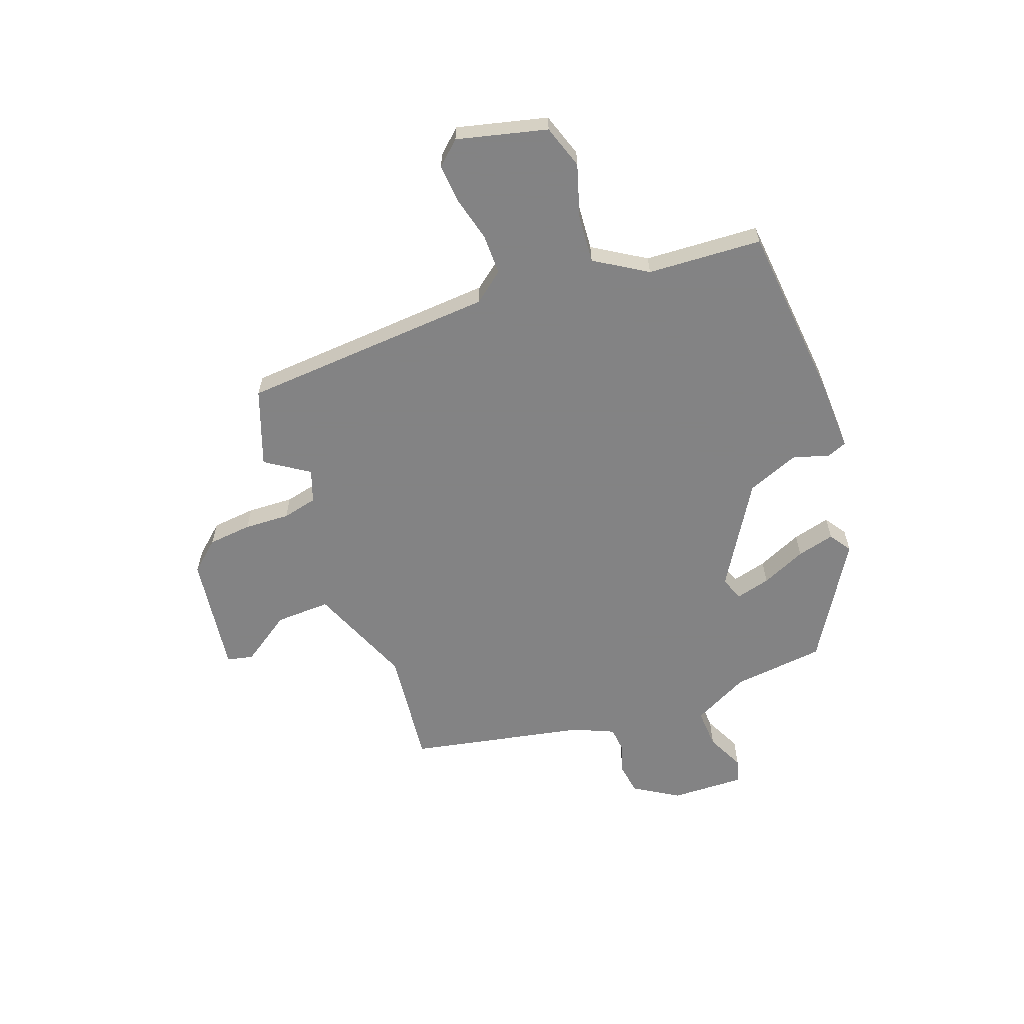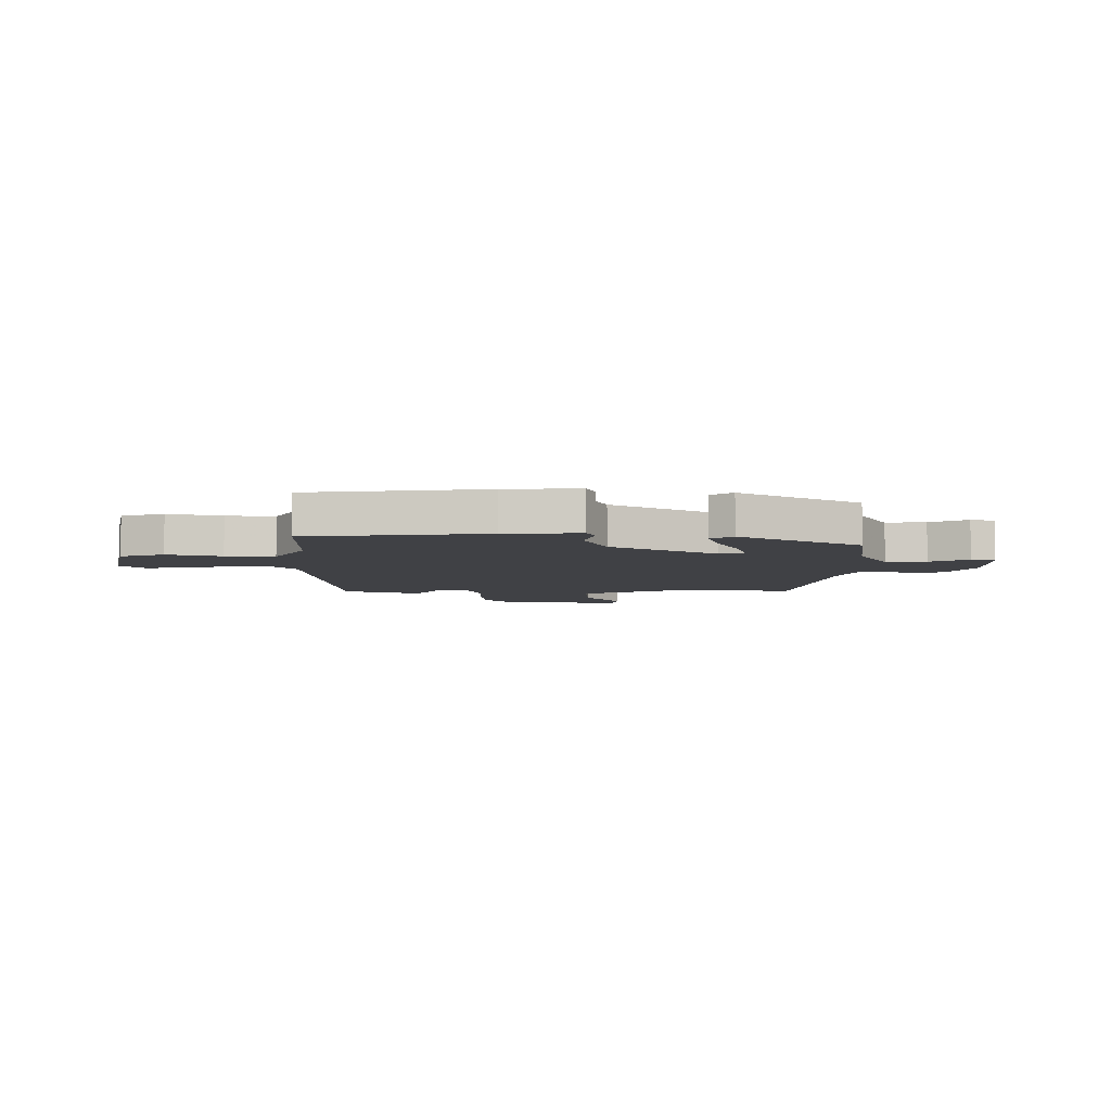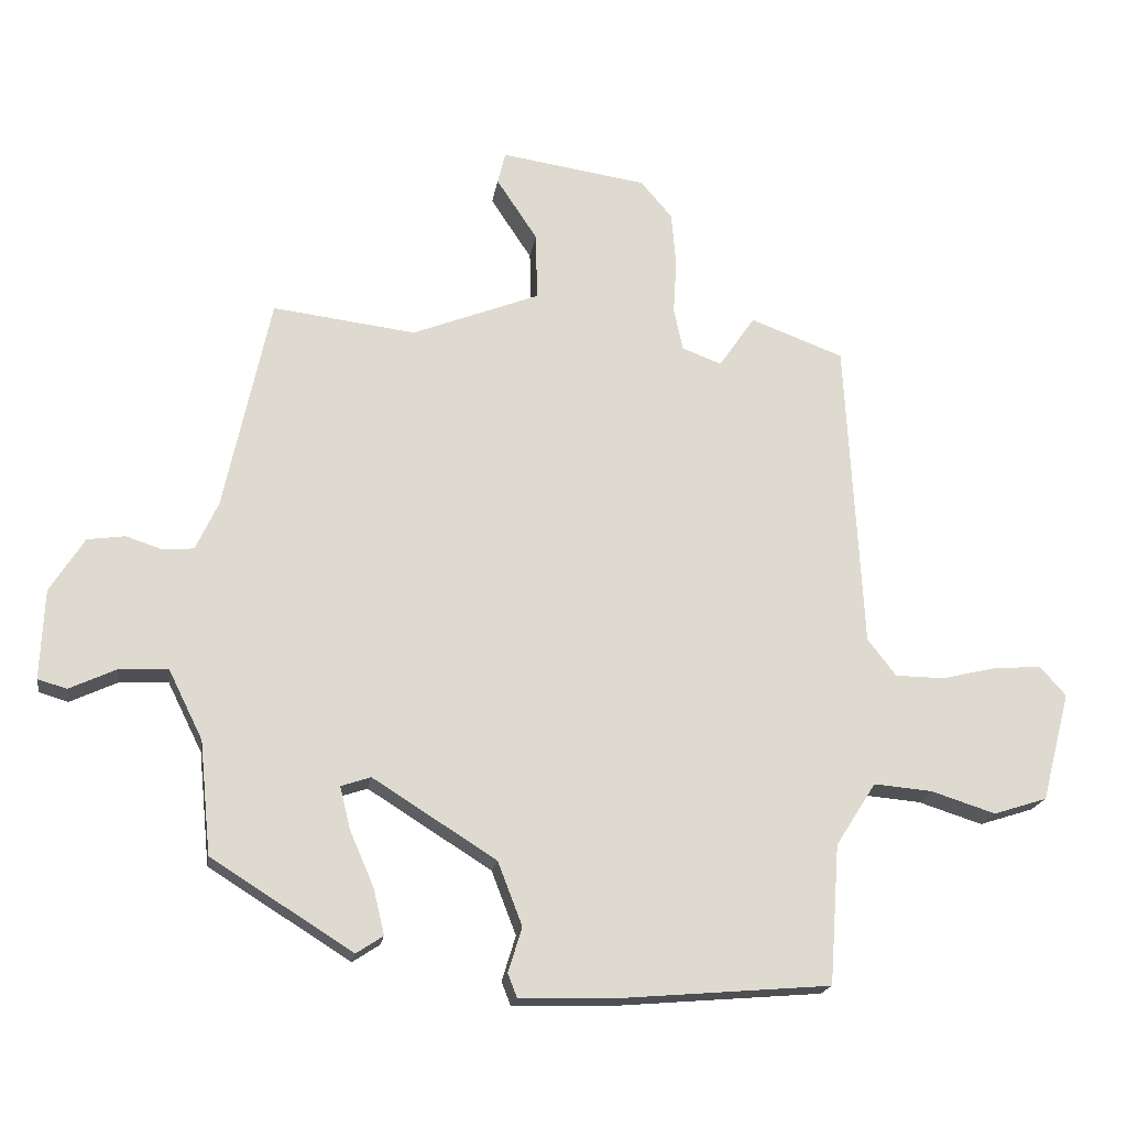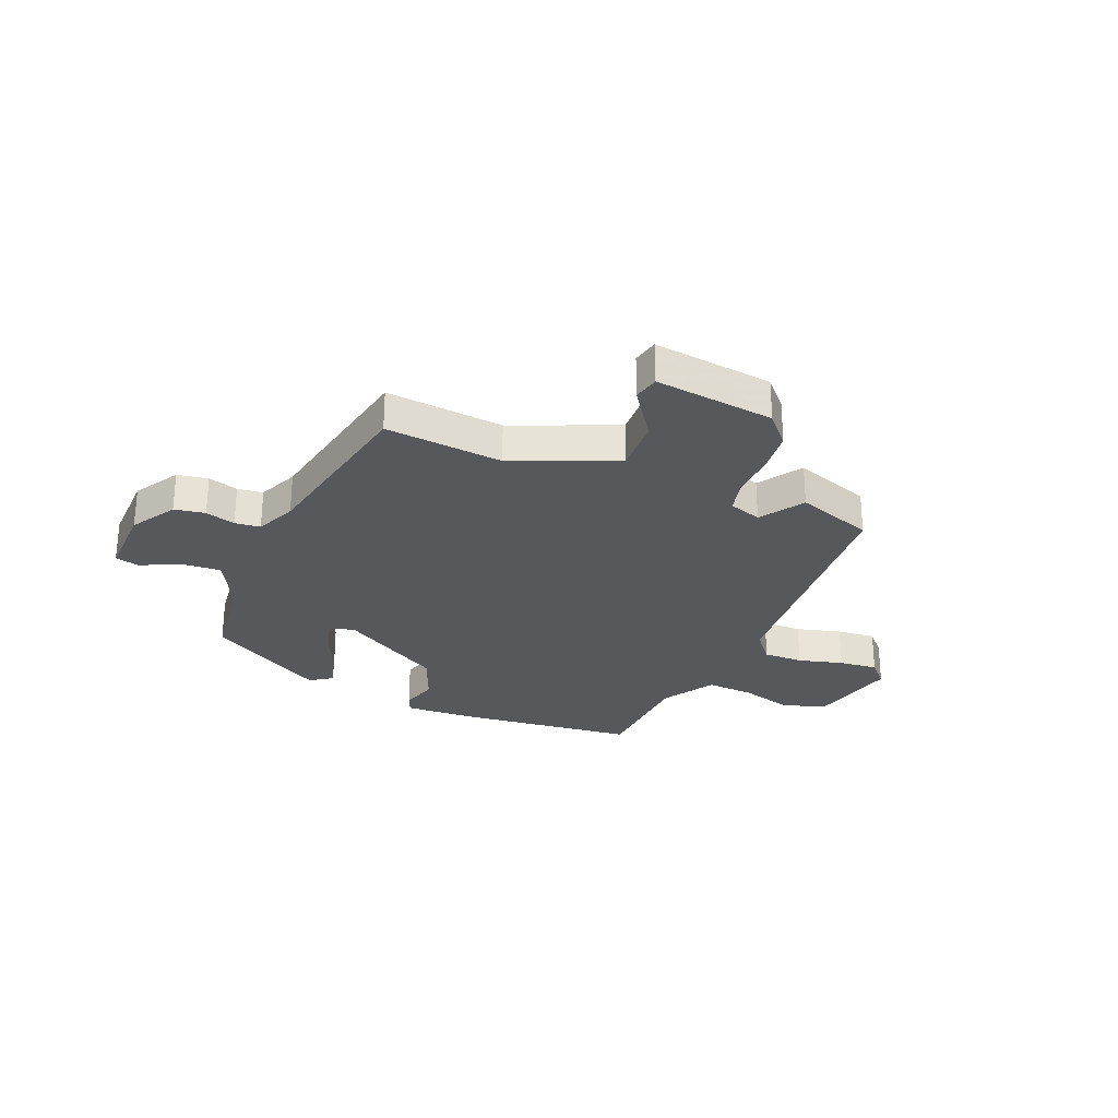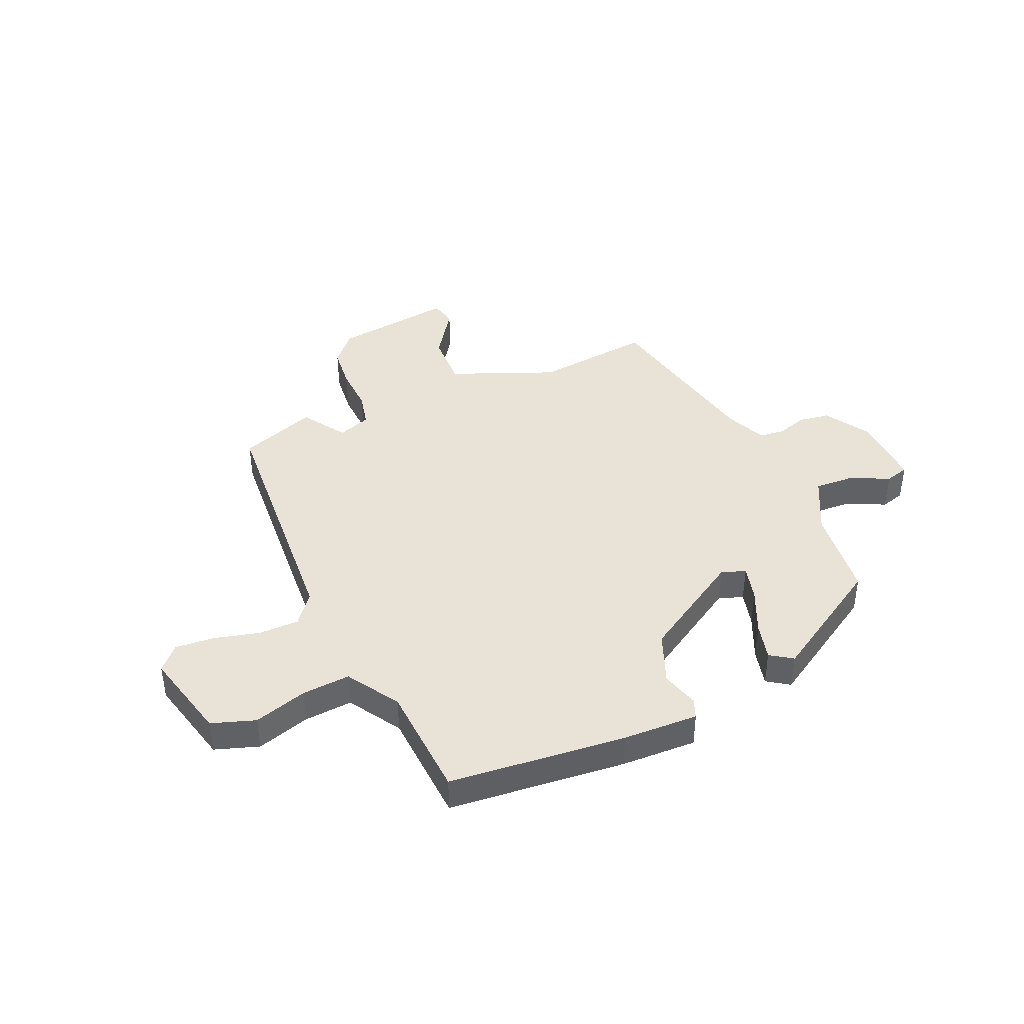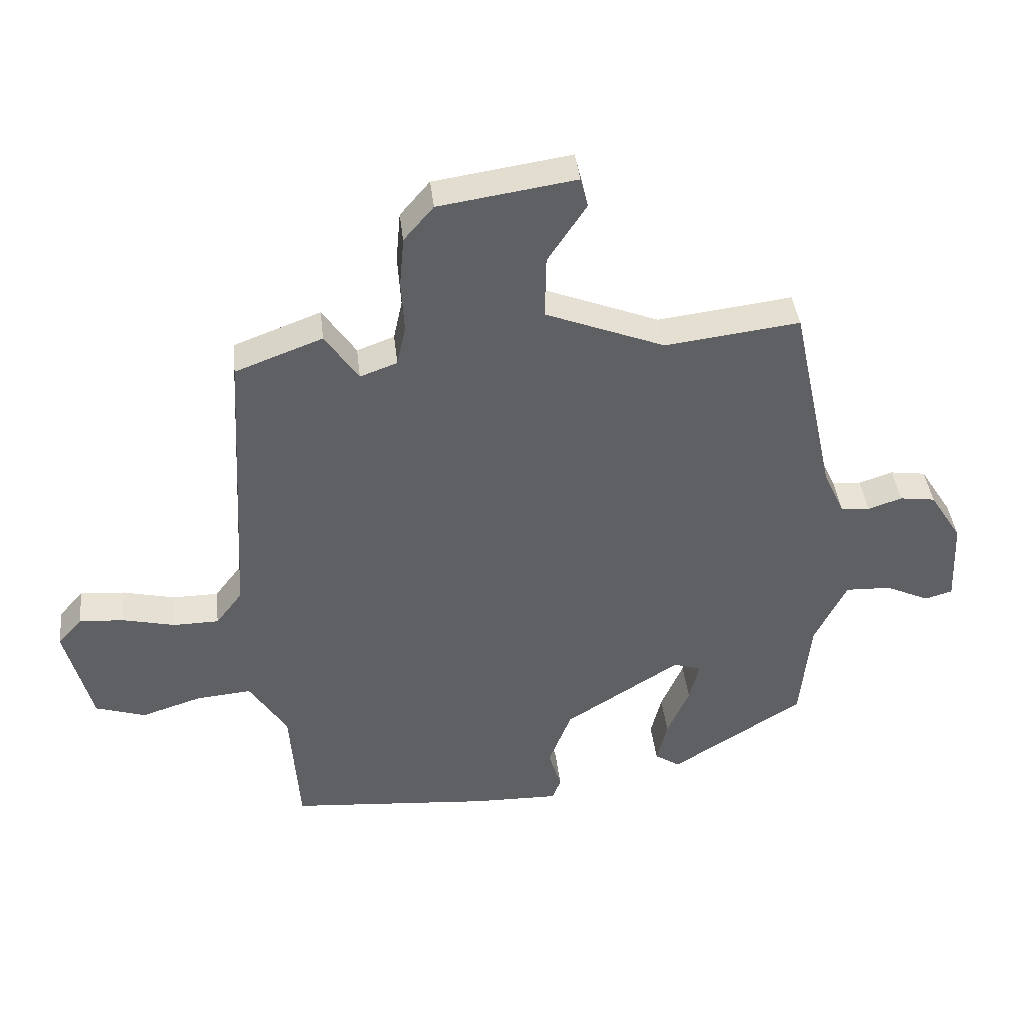
<metadata>
{"format":"obj","ext":"obj","renderer":"f3d","projection":"perspective","resolution":1024,"background":"white","views":[{"elev":-61.1,"azim":110.9,"up":"+Y"},{"elev":-5.9,"azim":-177.9,"up":"+Y"},{"elev":-18.9,"azim":-8.6,"up":"+Z"},{"elev":-27.9,"azim":-21.3,"up":"+Y"},{"elev":41.4,"azim":157.1,"up":"+Y"},{"elev":40.5,"azim":173.6,"up":"+Z"}]}
</metadata>
<code>
v -0.453 0.07 -0.345
v -0.47 0.07 -0.174
v -0.522 0.07 -0.069
v -0.596 0.07 -0.072
v -0.667 0.07 -0.105
v -0.711 0.07 -0.092
v -0.705 0.07 0.044
v -0.653 0.07 0.126
v -0.596 0.07 0.134
v -0.541 0.07 0.116
v -0.494 0.07 0.12
v -0.46 0.07 0.194
v -0.39 0.07 0.519
v -0.173 0.07 0.492
v 0.02 0.07 0.568
v 0.018 0.07 0.67
v -0.044 0.07 0.764
v -0.032 0.07 0.812
v 0.189 0.07 0.779
v 0.237 0.07 0.723
v 0.244 0.07 0.642
v 0.239 0.07 0.558
v 0.253 0.07 0.493
v 0.313 0.07 0.471
v 0.367 0.07 0.55
v 0.508 0.07 0.497
v 0.534 0.07 0.026
v 0.577 0.07 -0.03
v 0.651 0.07 -0.031
v 0.735 0.07 -0.011
v 0.807 0.07 -0.006
v 0.846 0.07 -0.05
v 0.803 0.07 -0.215
v 0.722 0.07 -0.241
v 0.625 0.07 -0.21
v 0.536 0.07 -0.202
v 0.475 0.07 -0.297
v 0.46 0.07 -0.508
v 0.133 0.07 -0.535
v -0.005 0.07 -0.538
v -0.019 0.07 -0.502
v 0.002 0.07 -0.434
v -0.035 0.07 -0.338
v -0.222 0.07 -0.22
v -0.267 0.07 -0.235
v -0.251 0.07 -0.3
v -0.215 0.07 -0.383
v -0.198 0.07 -0.453
v -0.239 0.07 -0.48
v -0.453 0 -0.345
v -0.47 0 -0.174
v -0.522 0 -0.069
v -0.596 0 -0.072
v -0.667 0 -0.105
v -0.711 0 -0.092
v -0.705 0 0.044
v -0.653 0 0.126
v -0.596 0 0.134
v -0.541 0 0.116
v -0.494 0 0.12
v -0.46 0 0.194
v -0.39 0 0.519
v -0.173 0 0.492
v 0.02 0 0.568
v 0.018 0 0.67
v -0.044 0 0.764
v -0.032 0 0.812
v 0.189 0 0.779
v 0.237 0 0.723
v 0.244 0 0.642
v 0.239 0 0.558
v 0.253 0 0.493
v 0.313 0 0.471
v 0.367 0 0.55
v 0.508 0 0.497
v 0.534 0 0.026
v 0.577 0 -0.03
v 0.651 0 -0.031
v 0.735 0 -0.011
v 0.807 0 -0.006
v 0.846 0 -0.05
v 0.803 0 -0.215
v 0.722 0 -0.241
v 0.625 0 -0.21
v 0.536 0 -0.202
v 0.475 0 -0.297
v 0.46 0 -0.508
v 0.133 0 -0.535
v -0.005 0 -0.538
v -0.019 0 -0.502
v 0.002 0 -0.434
v -0.035 0 -0.338
v -0.222 0 -0.22
v -0.267 0 -0.235
v -0.251 0 -0.3
v -0.215 0 -0.383
v -0.198 0 -0.453
v -0.239 0 -0.48
f 46 47 48 49
f 45 46 49 1
f 39 40 41 42
f 37 38 39 42
f 36 37 42 43
f 32 33 34 35
f 32 35 36
f 29 30 31 32
f 28 29 32 36
f 27 28 36 43
f 24 25 26 27
f 23 24 27 43
f 19 20 21 22
f 16 17 18 19
f 15 16 19 22
f 14 15 22 23
f 12 13 14
f 11 12 14 23
f 7 8 9 10
f 7 10 11
f 4 5 6 7
f 3 4 7 11
f 2 3 11 23
f 45 1 2 23
f 23 43 44
f 23 44 45
f 98 97 96 95
f 50 98 95 94
f 91 90 89 88
f 91 88 87 86
f 92 91 86 85
f 84 83 82 81
f 85 84 81
f 81 80 79 78
f 85 81 78 77
f 92 85 77 76
f 76 75 74 73
f 92 76 73 72
f 71 70 69 68
f 68 67 66 65
f 71 68 65 64
f 72 71 64 63
f 63 62 61
f 72 63 61 60
f 59 58 57 56
f 60 59 56
f 56 55 54 53
f 60 56 53 52
f 72 60 52 51
f 72 51 50 94
f 93 92 72
f 94 93 72
f 1 50 51 2
f 2 51 52 3
f 3 52 53 4
f 4 53 54 5
f 5 54 55 6
f 6 55 56 7
f 7 56 57 8
f 8 57 58 9
f 9 58 59 10
f 10 59 60 11
f 11 60 61 12
f 12 61 62 13
f 13 62 63 14
f 14 63 64 15
f 15 64 65 16
f 16 65 66 17
f 17 66 67 18
f 18 67 68 19
f 19 68 69 20
f 20 69 70 21
f 21 70 71 22
f 22 71 72 23
f 23 72 73 24
f 24 73 74 25
f 25 74 75 26
f 26 75 76 27
f 27 76 77 28
f 28 77 78 29
f 29 78 79 30
f 30 79 80 31
f 31 80 81 32
f 32 81 82 33
f 33 82 83 34
f 34 83 84 35
f 35 84 85 36
f 36 85 86 37
f 37 86 87 38
f 38 87 88 39
f 39 88 89 40
f 40 89 90 41
f 41 90 91 42
f 42 91 92 43
f 43 92 93 44
f 44 93 94 45
f 45 94 95 46
f 46 95 96 47
f 47 96 97 48
f 48 97 98 49
f 49 98 50 1

</code>
